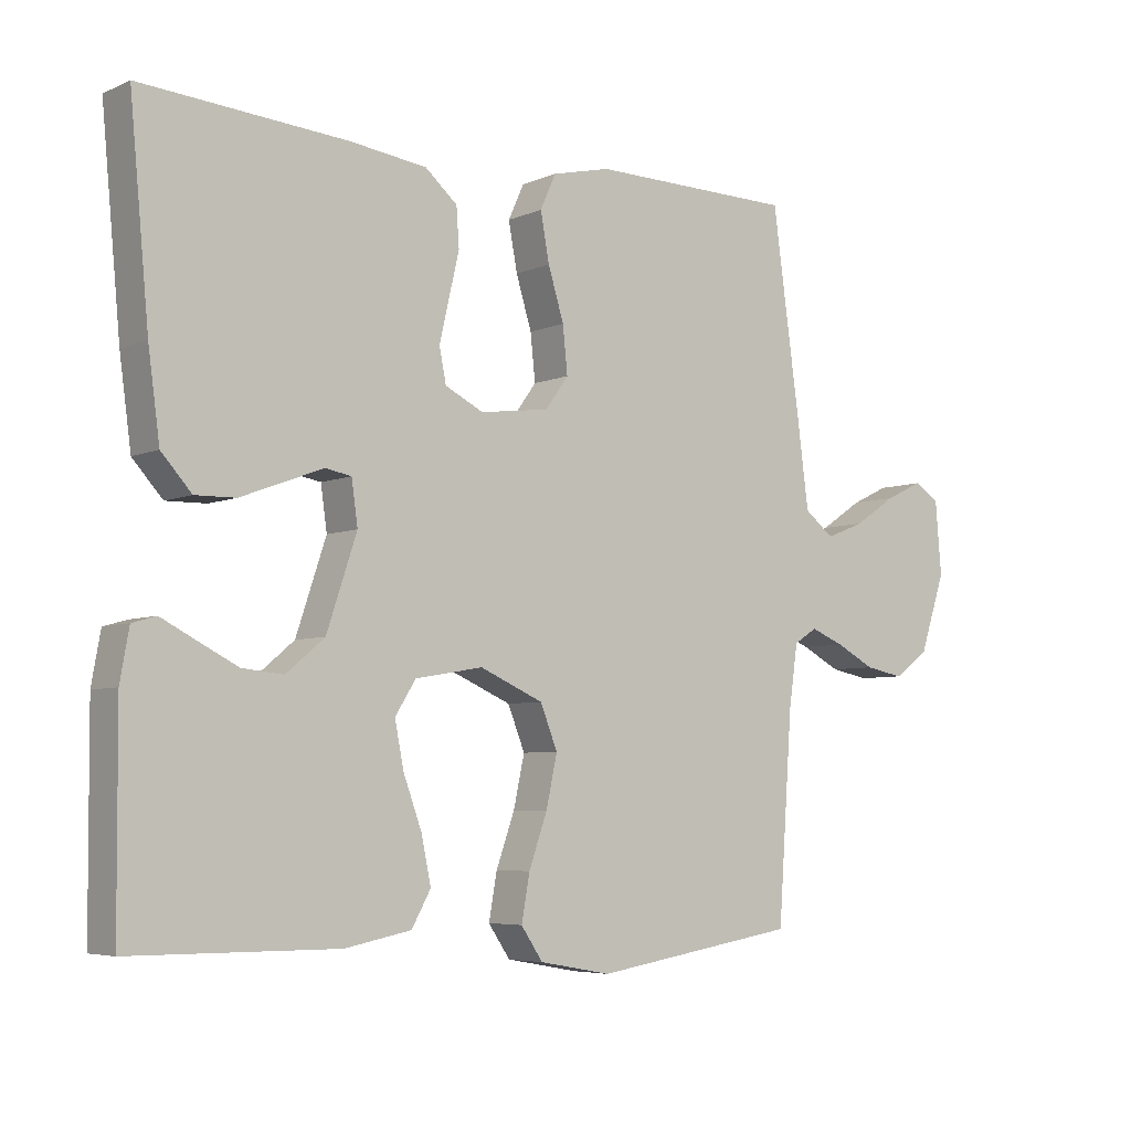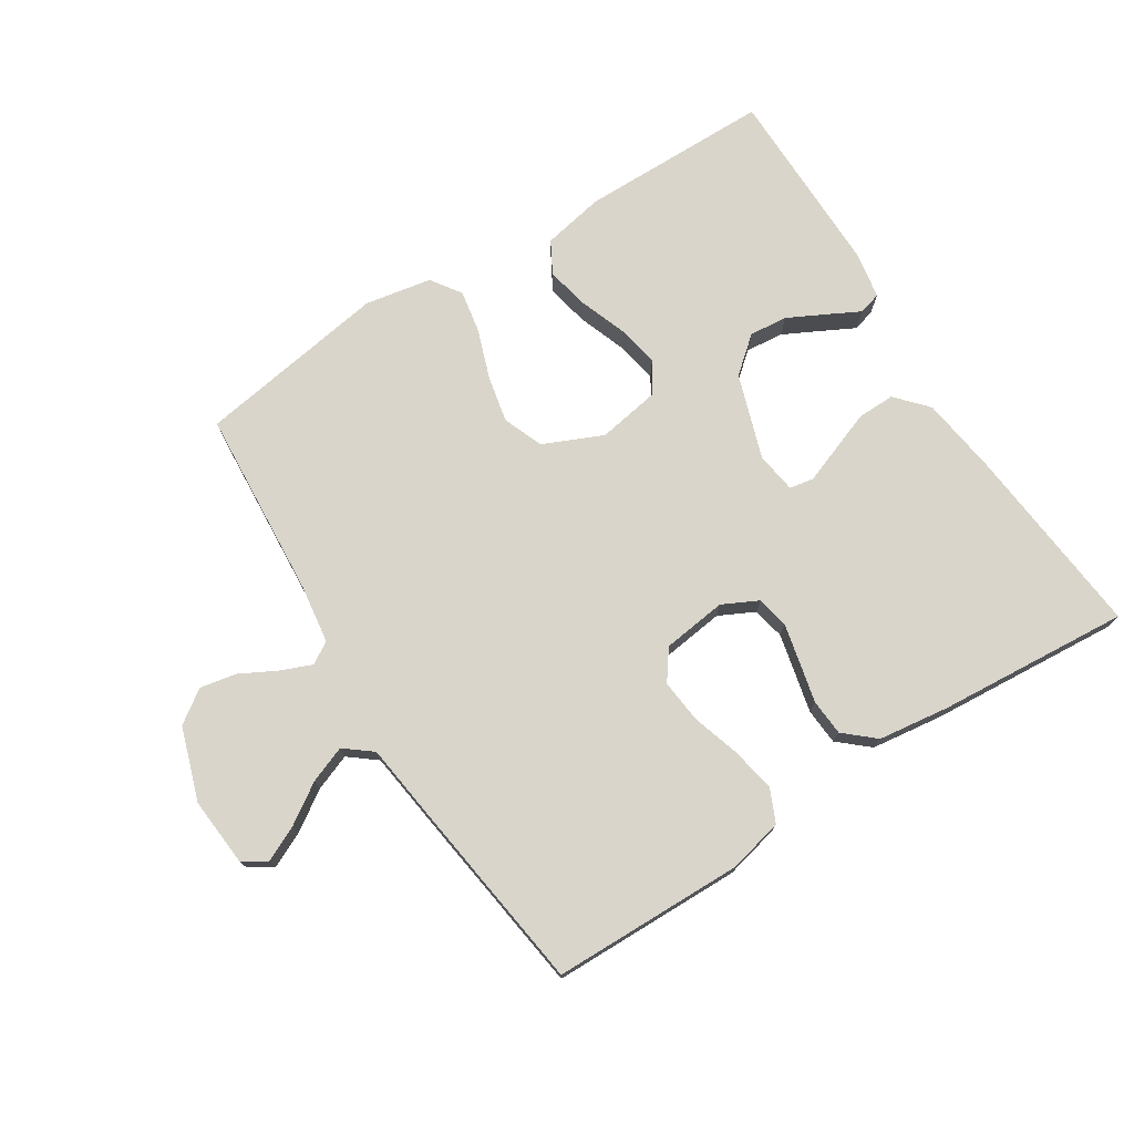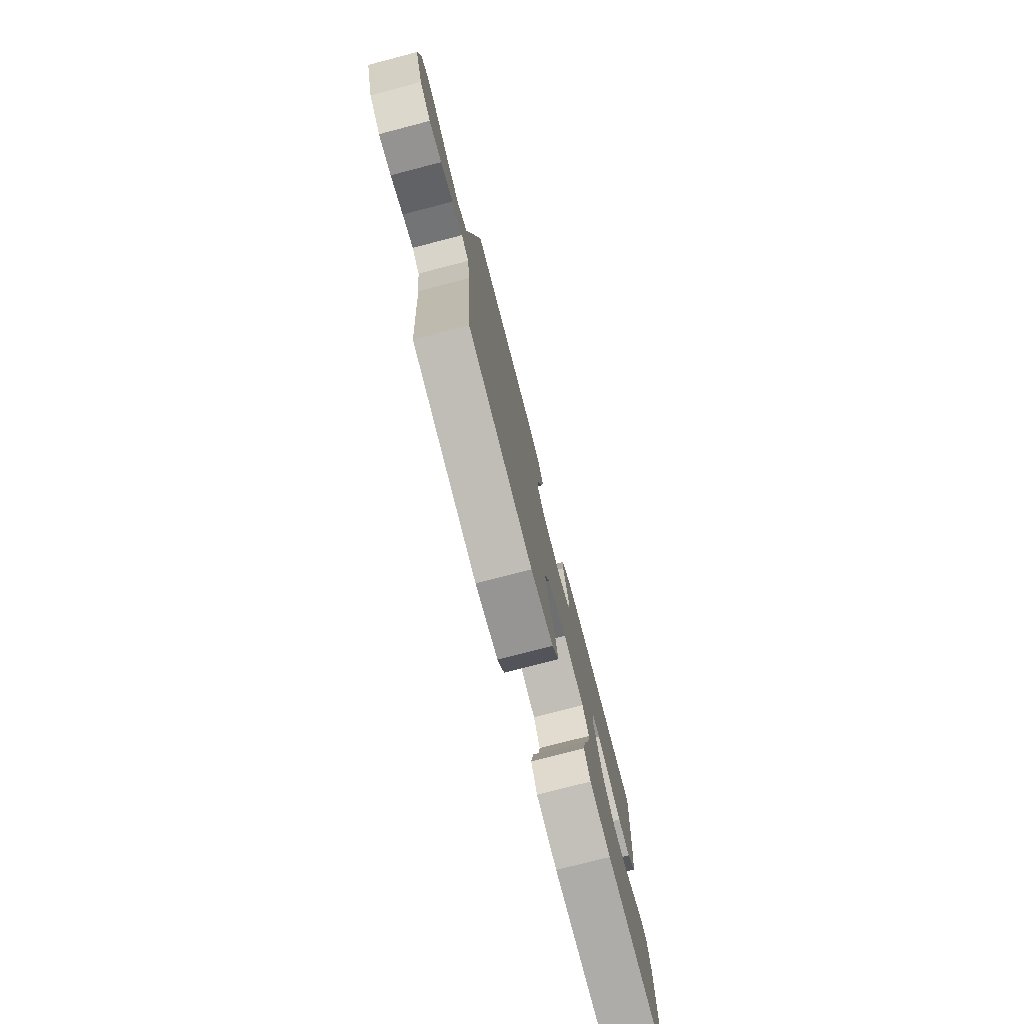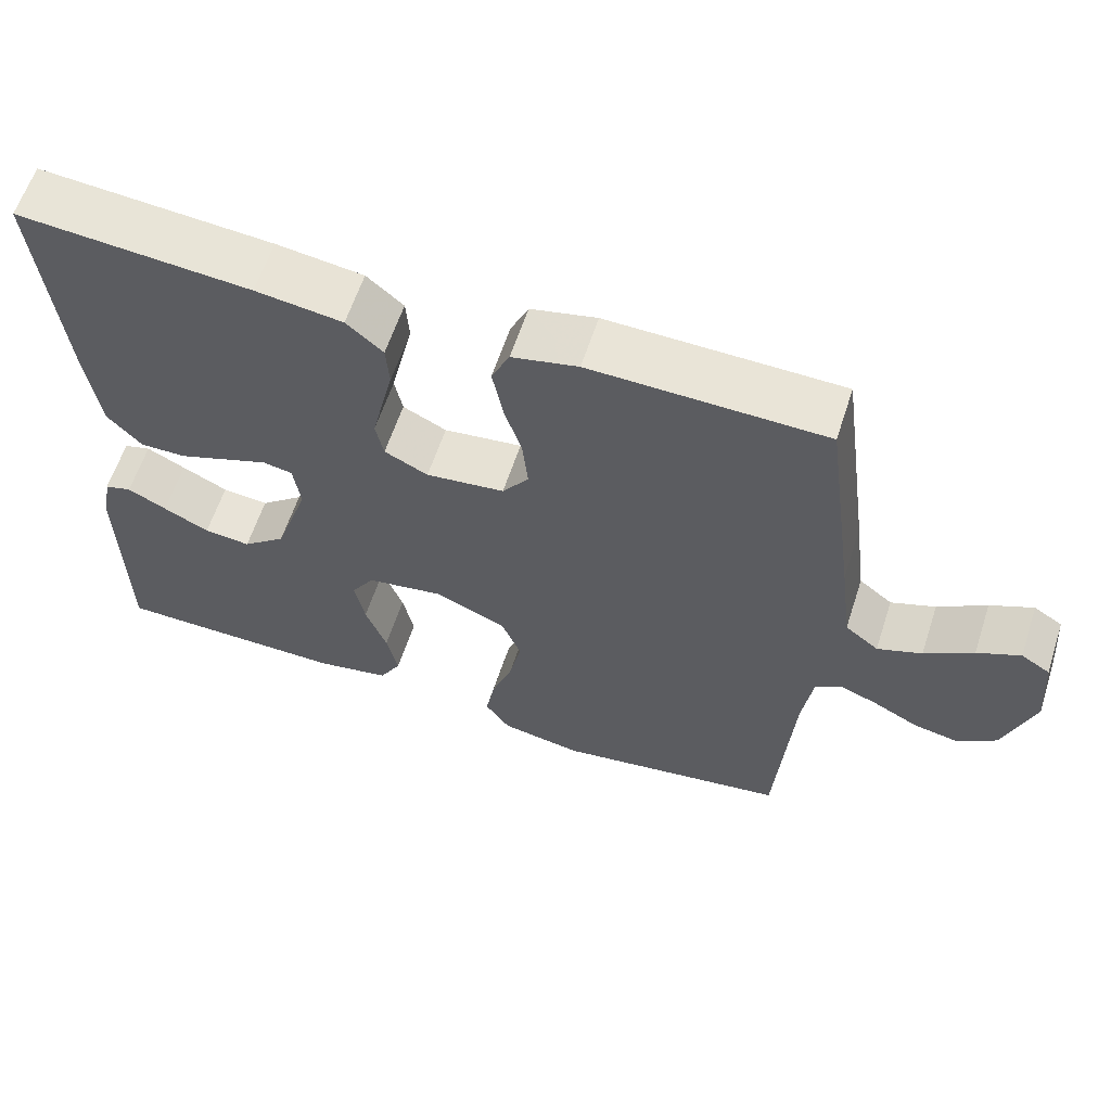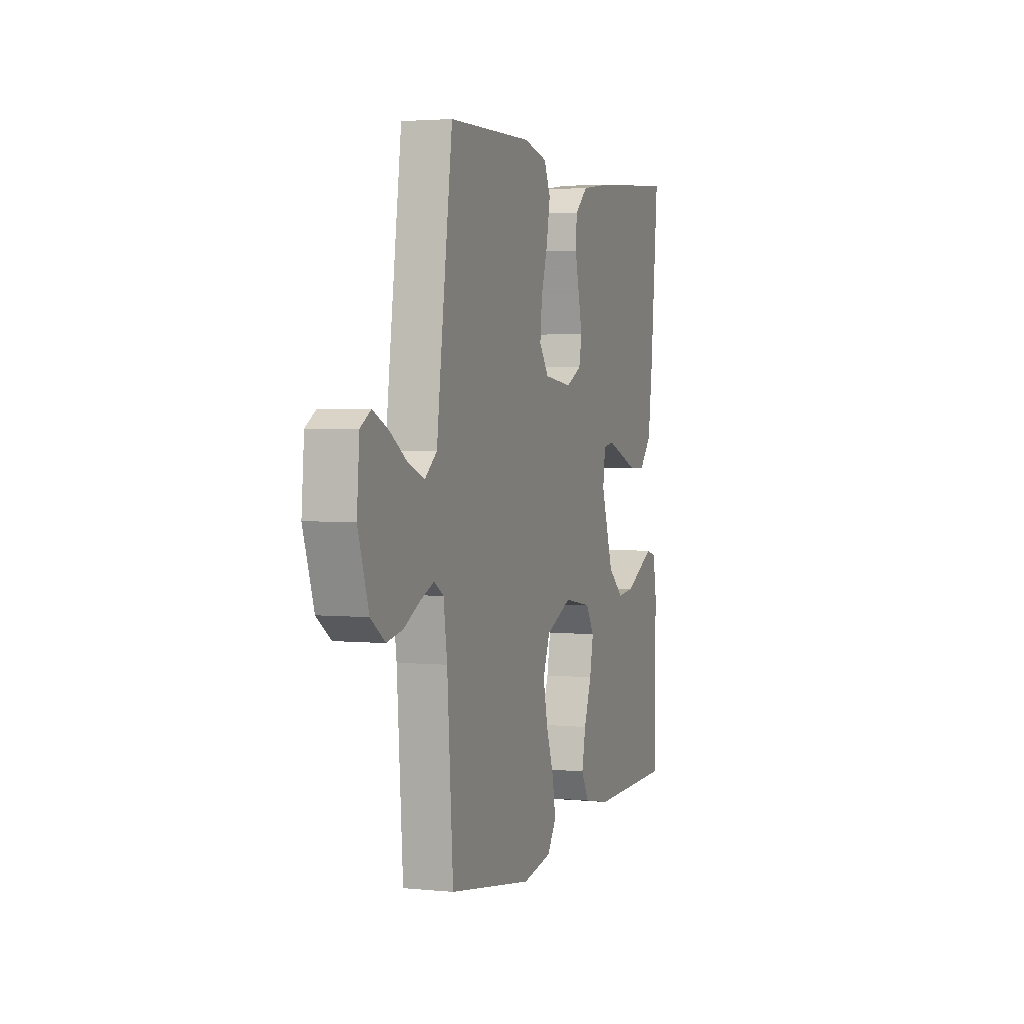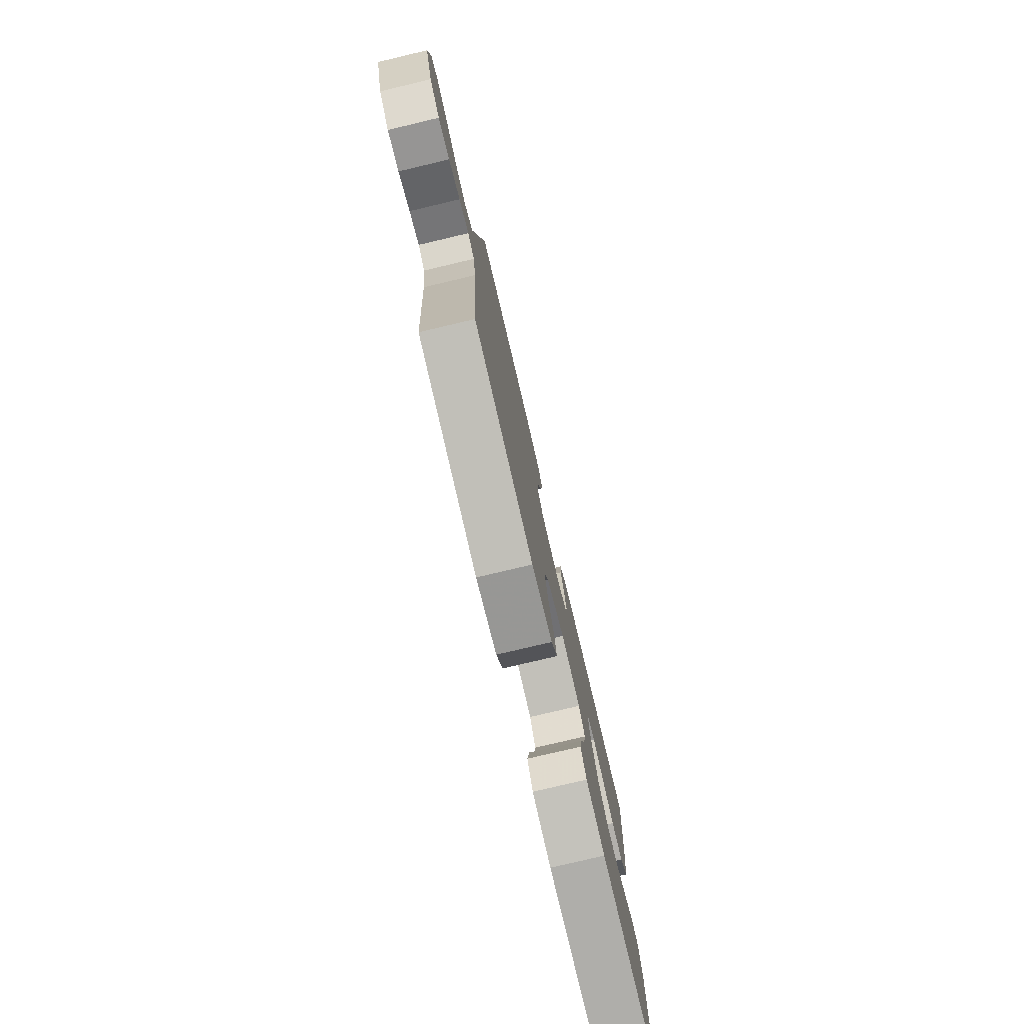
<metadata>
{"format":"obj","ext":"obj","renderer":"f3d","projection":"perspective","resolution":1024,"background":"white","views":[{"elev":-5.4,"azim":142.5,"up":"+Z"},{"elev":74.5,"azim":-32.4,"up":"+Y"},{"elev":-77.2,"azim":-75.5,"up":"+Z"},{"elev":61.2,"azim":-161.9,"up":"+Z"},{"elev":3.0,"azim":-71.2,"up":"+Z"},{"elev":-77.9,"azim":-76.7,"up":"+Z"}]}
</metadata>
<code>
v -0.5 0.07 -0.5
v -0.521 0.07 -0.2
v -0.534 0.07 -0.11
v -0.568 0.07 -0.089
v -0.617 0.07 -0.109
v -0.674 0.07 -0.139
v -0.731 0.07 -0.15
v -0.782 0.07 -0.114
v -0.82 0.07 0
v -0.811 0.07 0.108
v -0.774 0.07 0.131
v -0.719 0.07 0.105
v -0.657 0.07 0.064
v -0.6 0.07 0.042
v -0.557 0.07 0.076
v -0.541 0.07 0.2
v -0.5 0.07 0.5
v -0.2 0.07 0.505
v -0.115 0.07 0.485
v -0.092 0.07 0.434
v -0.105 0.07 0.364
v -0.128 0.07 0.289
v -0.135 0.07 0.221
v -0.101 0.07 0.174
v 0 0.07 0.161
v 0.056 0.07 0.189
v 0.066 0.07 0.239
v 0.052 0.07 0.3
v 0.037 0.07 0.364
v 0.041 0.07 0.421
v 0.088 0.07 0.462
v 0.2 0.07 0.477
v 0.5 0.07 0.5
v 0.472 0.07 0.2
v 0.455 0.07 0.074
v 0.411 0.07 0.025
v 0.352 0.07 0.026
v 0.288 0.07 0.05
v 0.232 0.07 0.071
v 0.194 0.07 0.064
v 0.185 0.07 0
v 0.229 0.07 -0.132
v 0.285 0.07 -0.179
v 0.345 0.07 -0.173
v 0.404 0.07 -0.143
v 0.454 0.07 -0.117
v 0.489 0.07 -0.127
v 0.502 0.07 -0.2
v 0.5 0.07 -0.5
v 0.2 0.07 -0.502
v 0.103 0.07 -0.483
v 0.075 0.07 -0.433
v 0.089 0.07 -0.366
v 0.116 0.07 -0.292
v 0.129 0.07 -0.226
v 0.099 0.07 -0.178
v 0 0.07 -0.161
v -0.093 0.07 -0.202
v -0.118 0.07 -0.265
v -0.102 0.07 -0.339
v -0.075 0.07 -0.415
v -0.063 0.07 -0.482
v -0.095 0.07 -0.529
v -0.2 0.07 -0.548
v -0.5 0 -0.5
v -0.521 0 -0.2
v -0.534 0 -0.11
v -0.568 0 -0.089
v -0.617 0 -0.109
v -0.674 0 -0.139
v -0.731 0 -0.15
v -0.782 0 -0.114
v -0.82 0 0
v -0.811 0 0.108
v -0.774 0 0.131
v -0.719 0 0.105
v -0.657 0 0.064
v -0.6 0 0.042
v -0.557 0 0.076
v -0.541 0 0.2
v -0.5 0 0.5
v -0.2 0 0.505
v -0.115 0 0.485
v -0.092 0 0.434
v -0.105 0 0.364
v -0.128 0 0.289
v -0.135 0 0.221
v -0.101 0 0.174
v 0 0 0.161
v 0.056 0 0.189
v 0.066 0 0.239
v 0.052 0 0.3
v 0.037 0 0.364
v 0.041 0 0.421
v 0.088 0 0.462
v 0.2 0 0.477
v 0.5 0 0.5
v 0.472 0 0.2
v 0.455 0 0.074
v 0.411 0 0.025
v 0.352 0 0.026
v 0.288 0 0.05
v 0.232 0 0.071
v 0.194 0 0.064
v 0.185 0 0
v 0.229 0 -0.132
v 0.285 0 -0.179
v 0.345 0 -0.173
v 0.404 0 -0.143
v 0.454 0 -0.117
v 0.489 0 -0.127
v 0.502 0 -0.2
v 0.5 0 -0.5
v 0.2 0 -0.502
v 0.103 0 -0.483
v 0.075 0 -0.433
v 0.089 0 -0.366
v 0.116 0 -0.292
v 0.129 0 -0.226
v 0.099 0 -0.178
v 0 0 -0.161
v -0.093 0 -0.202
v -0.118 0 -0.265
v -0.102 0 -0.339
v -0.075 0 -0.415
v -0.063 0 -0.482
v -0.095 0 -0.529
v -0.2 0 -0.548
f 63 64 1 2
f 60 61 62 63
f 59 60 63 2
f 58 59 2 3
f 57 58 3 4
f 51 52 53 54
f 51 54 55
f 50 51 55
f 49 50 55
f 48 49 55 56
f 45 46 47 48
f 44 45 48
f 43 44 48
f 36 37 38 39
f 34 35 36 39
f 34 39 40
f 33 34 40
f 32 33 40
f 31 32 40 41
f 28 29 30 31
f 27 28 31 41
f 19 20 21 22
f 19 22 23
f 18 19 23
f 15 16 17 18
f 15 18 23
f 14 15 23 24
f 10 11 12 13
f 10 13 14
f 9 10 14
f 8 9 14
f 5 6 7 8
f 4 5 8 14
f 57 4 14 24
f 43 48 56 57
f 42 43 57
f 26 27 41 42
f 25 26 42 57
f 24 25 57
f 66 65 128 127
f 127 126 125 124
f 66 127 124 123
f 67 66 123 122
f 68 67 122 121
f 118 117 116 115
f 119 118 115
f 119 115 114
f 119 114 113
f 120 119 113 112
f 112 111 110 109
f 112 109 108
f 112 108 107
f 103 102 101 100
f 103 100 99 98
f 104 103 98
f 104 98 97
f 104 97 96
f 105 104 96 95
f 95 94 93 92
f 105 95 92 91
f 86 85 84 83
f 87 86 83
f 87 83 82
f 82 81 80 79
f 87 82 79
f 88 87 79 78
f 77 76 75 74
f 78 77 74
f 78 74 73
f 78 73 72
f 72 71 70 69
f 78 72 69 68
f 88 78 68 121
f 121 120 112 107
f 121 107 106
f 106 105 91 90
f 121 106 90 89
f 121 89 88
f 1 65 66 2
f 2 66 67 3
f 3 67 68 4
f 4 68 69 5
f 5 69 70 6
f 6 70 71 7
f 7 71 72 8
f 8 72 73 9
f 9 73 74 10
f 10 74 75 11
f 11 75 76 12
f 12 76 77 13
f 13 77 78 14
f 14 78 79 15
f 15 79 80 16
f 16 80 81 17
f 17 81 82 18
f 18 82 83 19
f 19 83 84 20
f 20 84 85 21
f 21 85 86 22
f 22 86 87 23
f 23 87 88 24
f 24 88 89 25
f 25 89 90 26
f 26 90 91 27
f 27 91 92 28
f 28 92 93 29
f 29 93 94 30
f 30 94 95 31
f 31 95 96 32
f 32 96 97 33
f 33 97 98 34
f 34 98 99 35
f 35 99 100 36
f 36 100 101 37
f 37 101 102 38
f 38 102 103 39
f 39 103 104 40
f 40 104 105 41
f 41 105 106 42
f 42 106 107 43
f 43 107 108 44
f 44 108 109 45
f 45 109 110 46
f 46 110 111 47
f 47 111 112 48
f 48 112 113 49
f 49 113 114 50
f 50 114 115 51
f 51 115 116 52
f 52 116 117 53
f 53 117 118 54
f 54 118 119 55
f 55 119 120 56
f 56 120 121 57
f 57 121 122 58
f 58 122 123 59
f 59 123 124 60
f 60 124 125 61
f 61 125 126 62
f 62 126 127 63
f 63 127 128 64
f 64 128 65 1

</code>
